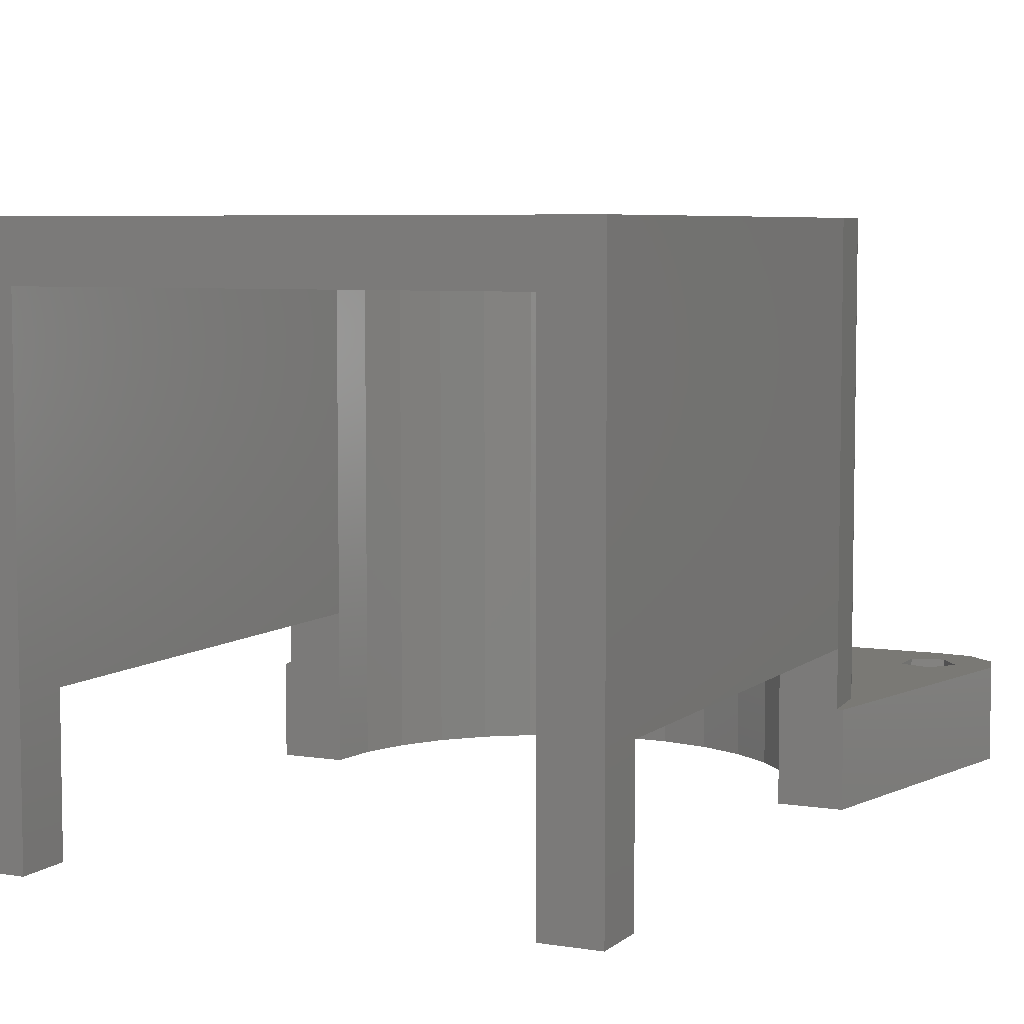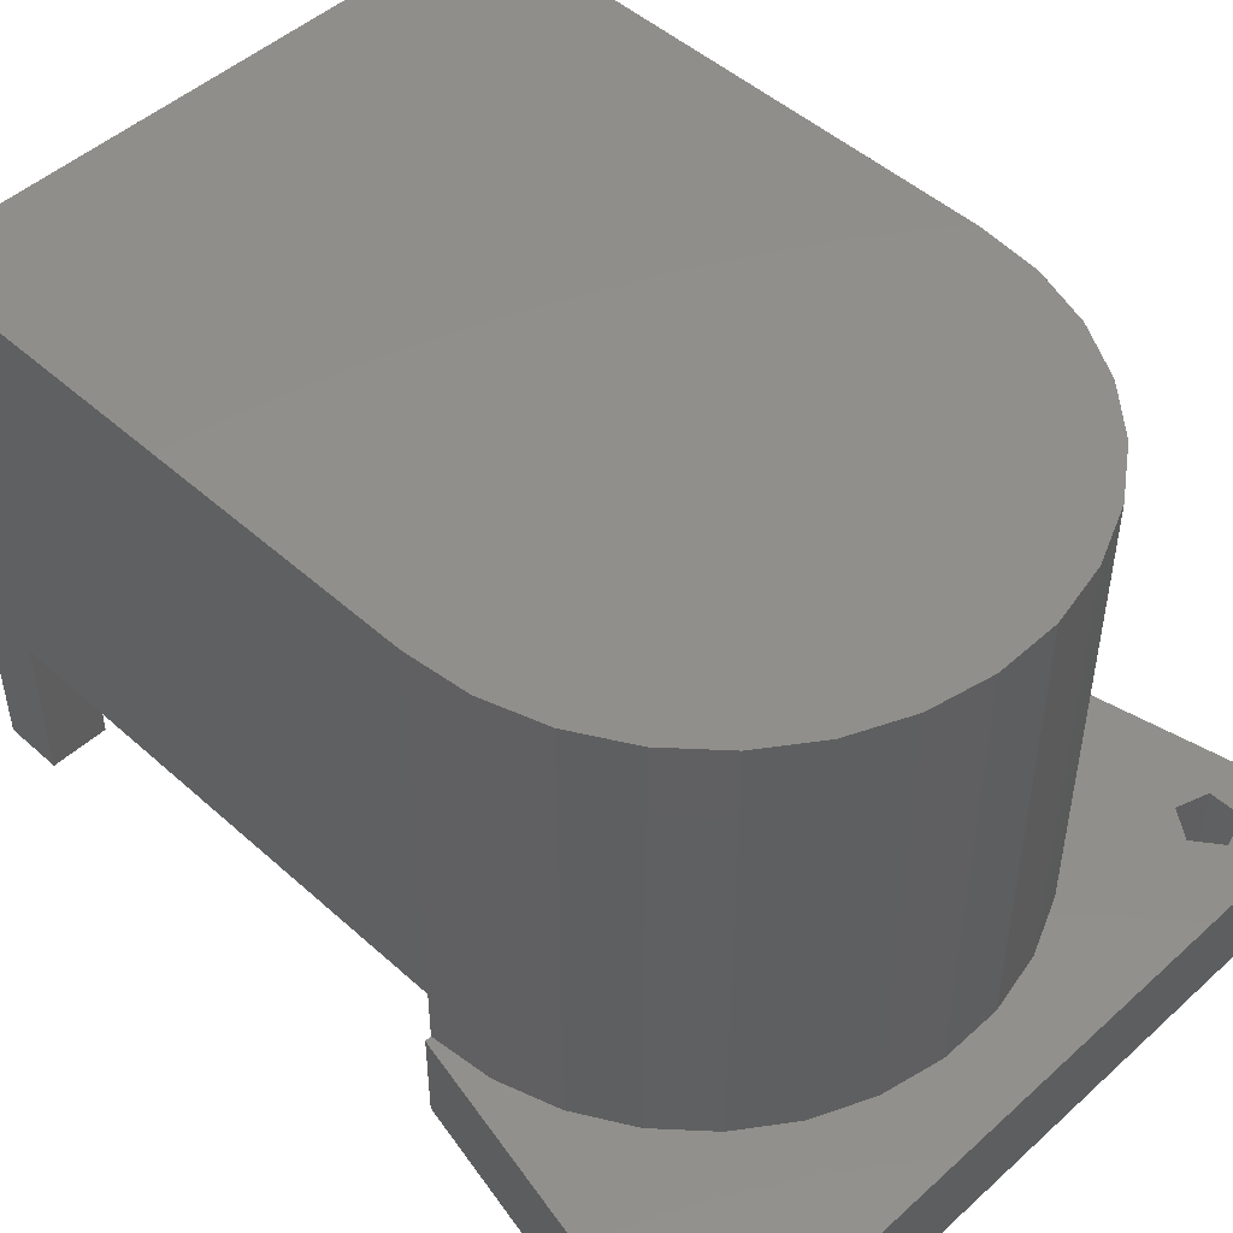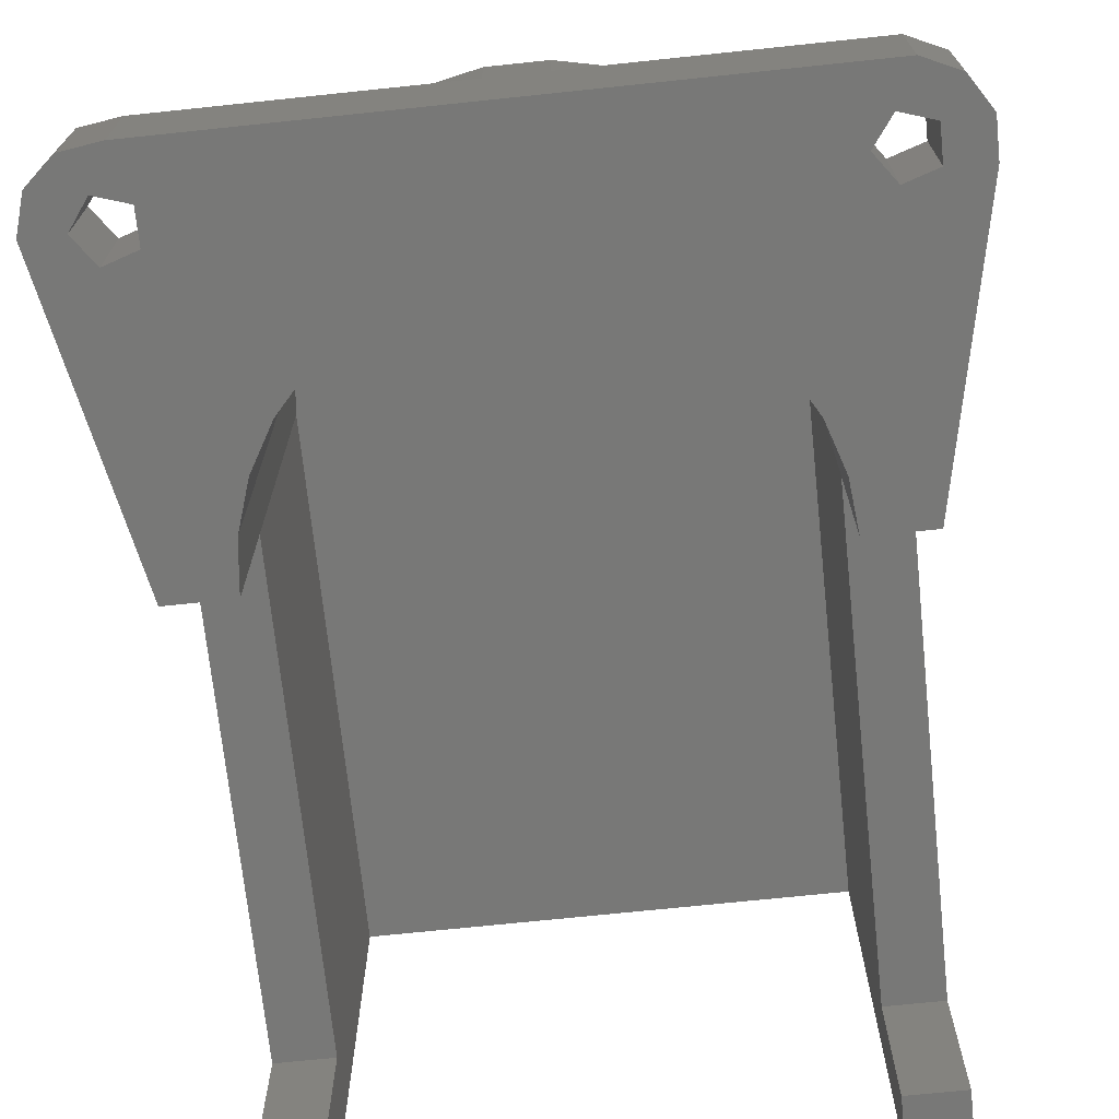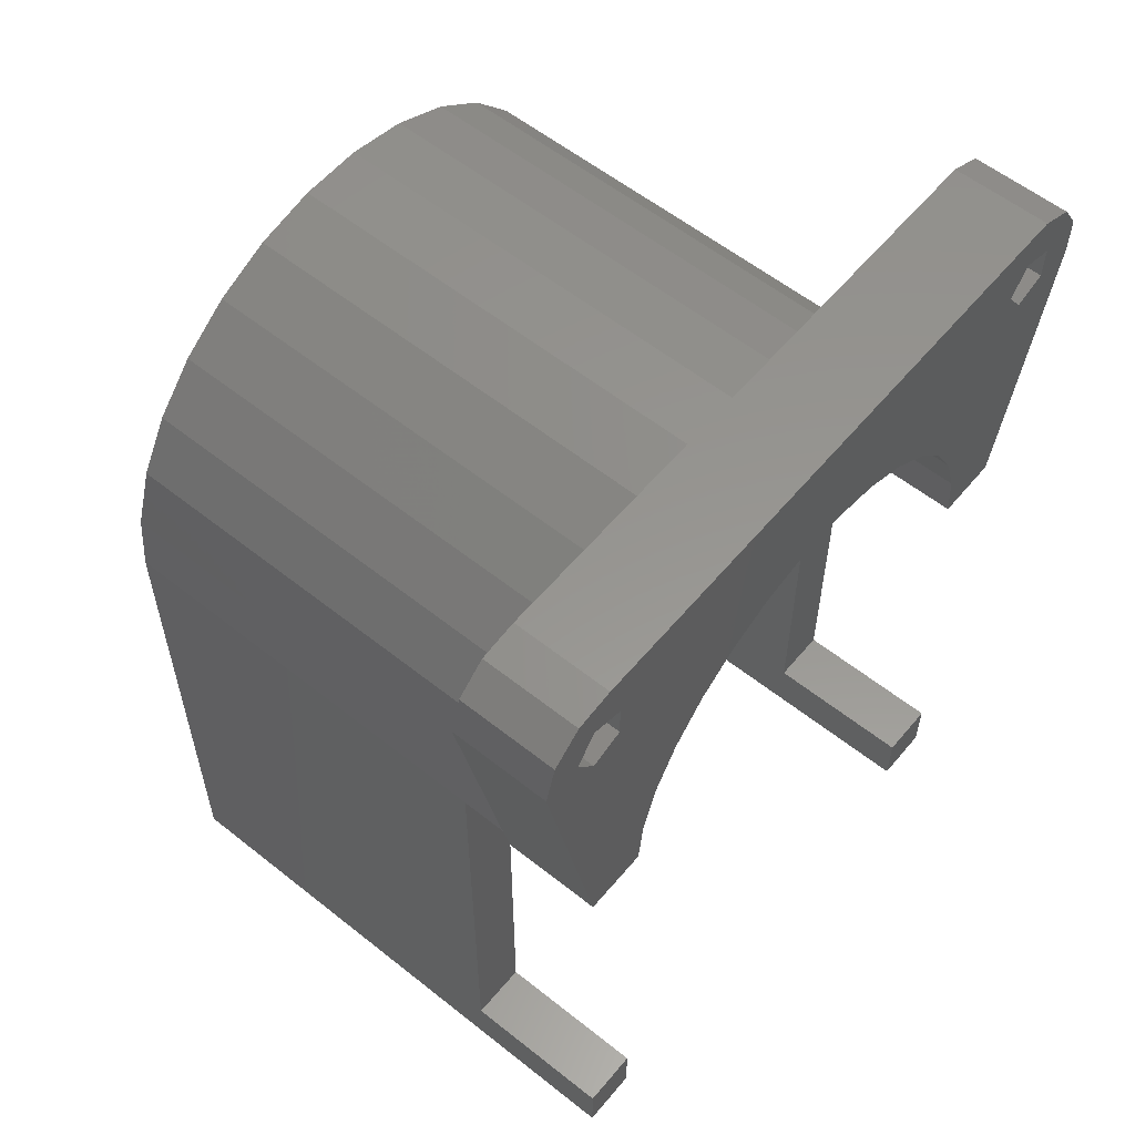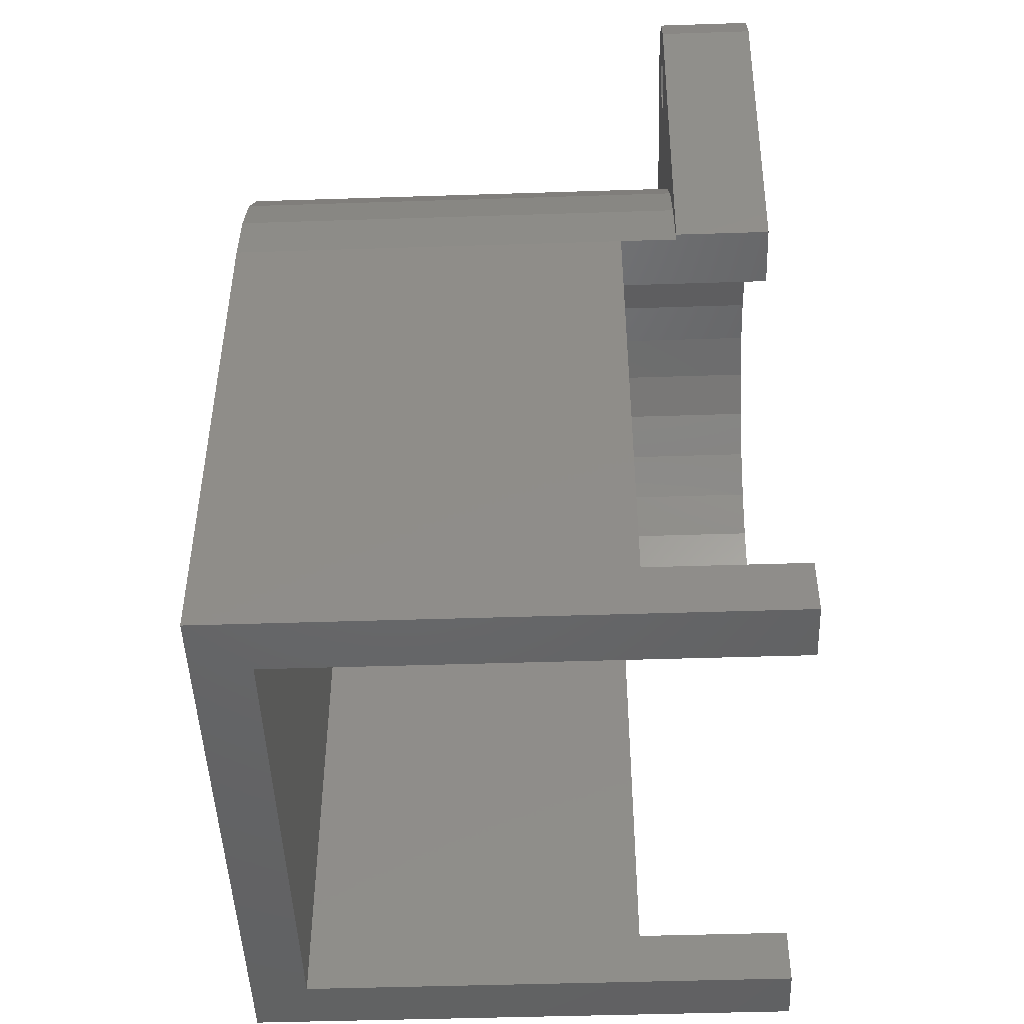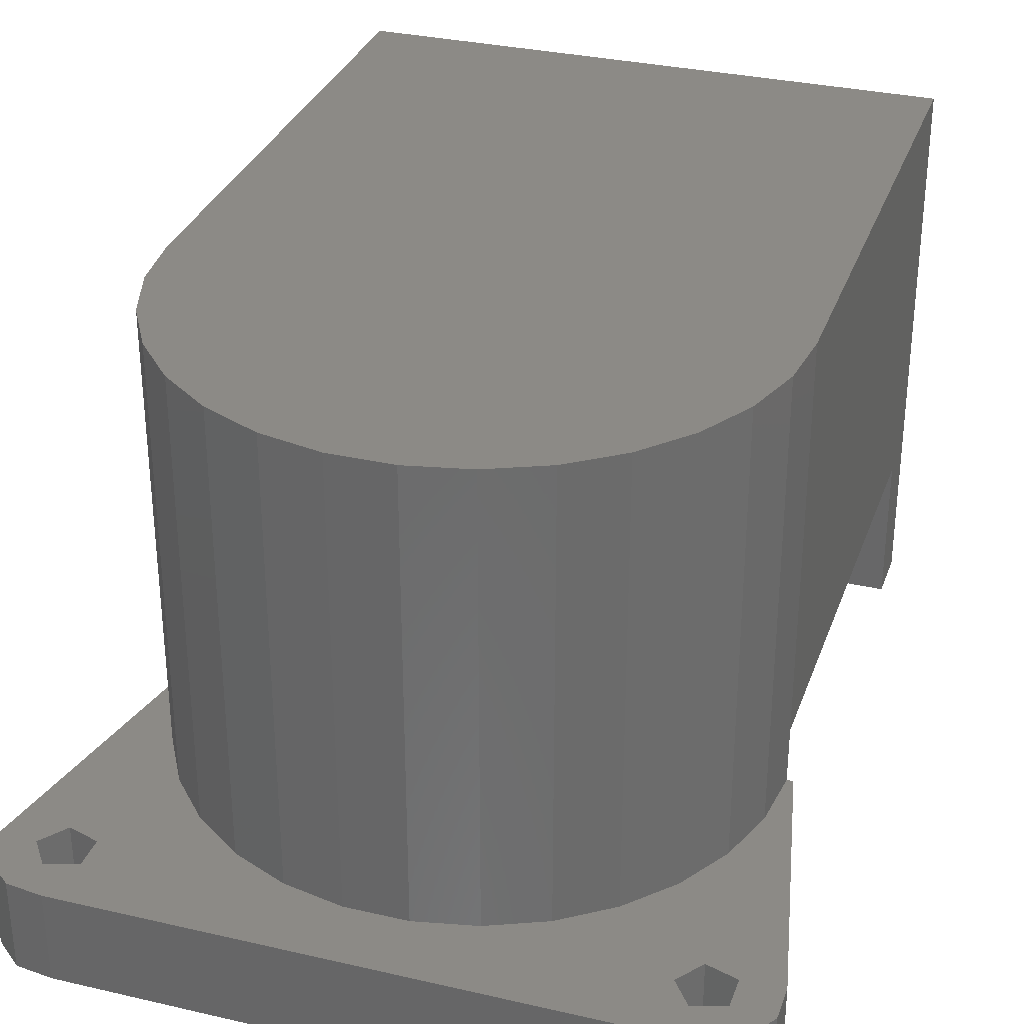
<metadata>
{"format":"stl","ext":"stl","renderer":"f3d","projection":"perspective","resolution":1024,"background":"white","views":[{"elev":6.1,"azim":25.6,"up":"+Z"},{"elev":48.7,"azim":134.9,"up":"+Z"},{"elev":-70.6,"azim":-174.0,"up":"+Z"},{"elev":57.8,"azim":129.5,"up":"+Y"},{"elev":-47.3,"azim":92.1,"up":"+Y"},{"elev":31.9,"azim":-162.0,"up":"+Z"}]}
</metadata>
<code>
# stl→obj: 124 verts, 252 faces
v -18.86 14.51 0
v -18.86 14.51 5
v -18.86 16.49 0
v -18.86 16.49 5
v -15.83 0 0
v -15.83 0 5
v -17.79 18.15 0
v -16.71 16.38 0
v -16 18.96 0
v 1.307 12.43 0
v 15 18.96 0
v 3.863 11.89 0
v 16.95 18.68 0
v 15.96 16.93 0
v 18.44 17.39 0
v 17 15.5 0
v 19 15.5 0
v 12.5 0 0
v 15.82 0 0
v 12.23 2.599 0
v 11.42 5.084 0
v 10.11 7.347 0
v -14 15.5 0
v -10.11 7.347 0
v -15.04 14.07 0
v 8.364 9.289 0
v -15.04 16.93 0
v 15.96 14.07 0
v 14.29 16.38 0
v -1.307 12.43 0
v -11.42 5.084 0
v -3.863 11.89 0
v -6.25 10.83 0
v -8.364 9.289 0
v 14.29 14.62 0
v -12.23 2.599 0
v -12.5 0 0
v -16.71 14.62 0
v 6.25 10.83 0
v -17.79 18.15 5
v -15.16 3.223 5
v -15.5 0 5
v -14.16 6.304 5
v -12.54 9.111 5
v -16.71 14.62 5
v 14.29 14.62 5
v -15.04 16.93 5
v 1.62 15.42 5
v 15.96 16.93 5
v 18.44 17.39 5
v 16.95 18.68 5
v 15 18.96 5
v 7.75 13.42 5
v 10.37 11.52 5
v 15.96 14.07 5
v 12.54 9.111 5
v 19 15.5 5
v 14.16 6.304 5
v 15.16 3.223 5
v 15.82 0 5
v 15.5 0 5
v -14 15.5 5
v -4.79 14.74 5
v 17 15.5 5
v -16 18.96 5
v -10.37 11.52 5
v 4.79 14.74 5
v 14.29 16.38 5
v -7.75 13.42 5
v -15.04 14.07 5
v -16.71 16.38 5
v -1.62 15.42 5
v -12.5 0 8
v -15.5 0 8
v -12.23 2.599 26
v -12.5 0 26
v -11.42 5.084 26
v -10.11 7.347 26
v -8.364 9.289 26
v -6.25 10.83 26
v -3.863 11.89 26
v -1.307 12.43 26
v 1.307 12.43 26
v 3.863 11.89 26
v 6.25 10.83 26
v 8.364 9.289 26
v 10.11 7.347 26
v 11.42 5.084 26
v 12.23 2.599 26
v 12.5 0 26
v 12.5 0 8
v 15.5 0 8
v 15.16 3.223 29
v 15.5 0 29
v 14.16 6.304 29
v 12.54 9.111 29
v 10.37 11.52 29
v 7.75 13.42 29
v 4.79 14.74 29
v 1.62 15.42 29
v -1.62 15.42 29
v -4.79 14.74 29
v -7.75 13.42 29
v -10.37 11.52 29
v -12.54 9.111 29
v -14.16 6.304 29
v -15.16 3.223 29
v -15.5 0 29
v -15.5 -28.5 0
v -15.5 -28.5 29
v -15.5 -25.5 0
v -15.5 -25.5 8
v -12.5 -25.5 8
v -12.5 -28.5 26
v -12.5 -25.5 0
v -12.5 -28.5 0
v 12.5 -28.5 26
v 12.5 -25.5 8
v 12.5 -25.5 0
v 12.5 -28.5 0
v 15.5 -25.5 8
v 15.5 -28.5 29
v 15.5 -28.5 0
v 15.5 -25.5 0
f 1 2 3
f 3 2 4
f 1 5 2
f 2 5 6
f 1 3 5
f 5 3 7
f 8 7 9
f 10 9 11
f 12 11 13
f 14 13 15
f 16 15 17
f 18 17 19
f 20 17 18
f 21 17 20
f 22 17 21
f 23 24 25
f 26 17 22
f 27 9 23
f 28 17 26
f 12 13 29
f 10 11 12
f 30 9 10
f 31 5 24
f 32 9 30
f 33 9 32
f 34 9 33
f 23 9 34
f 35 12 29
f 36 5 31
f 37 5 36
f 8 9 27
f 38 7 8
f 25 5 38
f 5 7 38
f 5 25 24
f 35 39 12
f 24 23 34
f 28 39 35
f 14 15 16
f 29 13 14
f 16 17 28
f 39 28 26
f 3 4 7
f 7 4 40
f 4 2 6
f 41 4 42
f 42 4 6
f 43 4 41
f 44 4 43
f 45 4 44
f 46 47 48
f 47 49 50
f 47 50 51
f 47 51 52
f 46 53 54
f 55 54 56
f 57 56 58
f 57 58 59
f 60 59 61
f 57 59 60
f 47 62 63
f 49 64 57
f 49 57 50
f 40 4 65
f 66 45 44
f 46 67 53
f 46 68 47
f 65 47 52
f 65 4 47
f 63 62 69
f 47 68 49
f 66 70 45
f 71 47 4
f 64 55 57
f 47 63 72
f 47 72 48
f 46 48 67
f 57 55 56
f 62 70 66
f 62 66 69
f 55 46 54
f 45 71 4
f 37 73 74
f 6 37 42
f 42 37 74
f 5 37 6
f 36 75 76
f 37 36 73
f 73 36 76
f 31 77 75
f 36 31 75
f 24 78 77
f 31 24 77
f 34 79 78
f 24 34 78
f 33 80 79
f 34 33 79
f 32 81 80
f 33 32 80
f 30 82 81
f 32 30 81
f 10 83 82
f 30 10 82
f 12 84 83
f 10 12 83
f 39 85 84
f 12 39 84
f 26 86 85
f 39 26 85
f 87 86 22
f 22 86 26
f 88 87 21
f 21 87 22
f 89 88 20
f 20 88 21
f 90 89 91
f 91 89 18
f 18 89 20
f 19 60 61
f 91 19 61
f 92 91 61
f 91 18 19
f 60 19 17
f 57 60 17
f 17 15 50
f 57 17 50
f 13 51 15
f 15 51 50
f 11 52 13
f 13 52 51
f 9 65 11
f 11 65 52
f 7 40 9
f 9 40 65
f 27 47 71
f 8 27 71
f 8 71 45
f 38 8 45
f 62 47 23
f 23 47 27
f 62 23 70
f 70 23 25
f 70 25 45
f 45 25 38
f 14 49 68
f 29 14 68
f 29 68 46
f 35 29 46
f 64 49 16
f 16 49 14
f 64 16 55
f 55 16 28
f 55 28 46
f 46 28 35
f 61 59 93
f 92 61 93
f 94 92 93
f 59 58 95
f 93 59 95
f 58 56 96
f 95 58 96
f 56 54 97
f 96 56 97
f 53 98 54
f 54 98 97
f 67 99 53
f 53 99 98
f 48 100 67
f 67 100 99
f 72 101 48
f 48 101 100
f 63 102 72
f 72 102 101
f 69 103 63
f 63 103 102
f 66 104 69
f 69 104 103
f 44 105 66
f 66 105 104
f 43 106 44
f 44 106 105
f 41 107 43
f 43 107 106
f 42 74 41
f 41 74 108
f 41 108 107
f 109 110 111
f 112 110 108
f 111 110 112
f 112 108 74
f 73 113 74
f 74 113 112
f 76 113 73
f 114 113 76
f 115 113 114
f 116 115 114
f 75 77 76
f 76 77 78
f 76 78 79
f 76 79 80
f 76 80 81
f 76 81 82
f 76 82 83
f 76 83 84
f 76 84 85
f 76 85 86
f 76 86 87
f 76 87 88
f 76 88 89
f 76 89 90
f 76 90 117
f 76 117 114
f 90 91 117
f 117 91 118
f 117 118 119
f 117 119 120
f 92 121 91
f 91 121 118
f 122 123 124
f 92 122 121
f 121 122 124
f 94 122 92
f 108 110 122
f 93 108 94
f 94 108 122
f 95 108 93
f 96 108 95
f 97 108 96
f 98 108 97
f 99 108 98
f 100 108 99
f 101 108 100
f 102 108 101
f 103 108 102
f 104 108 103
f 105 108 104
f 106 108 105
f 107 108 106
f 109 111 116
f 116 111 115
f 113 115 112
f 112 115 111
f 110 109 116
f 117 110 114
f 114 110 116
f 122 110 117
f 123 117 120
f 122 117 123
f 120 119 123
f 123 119 124
f 121 124 118
f 118 124 119

</code>
